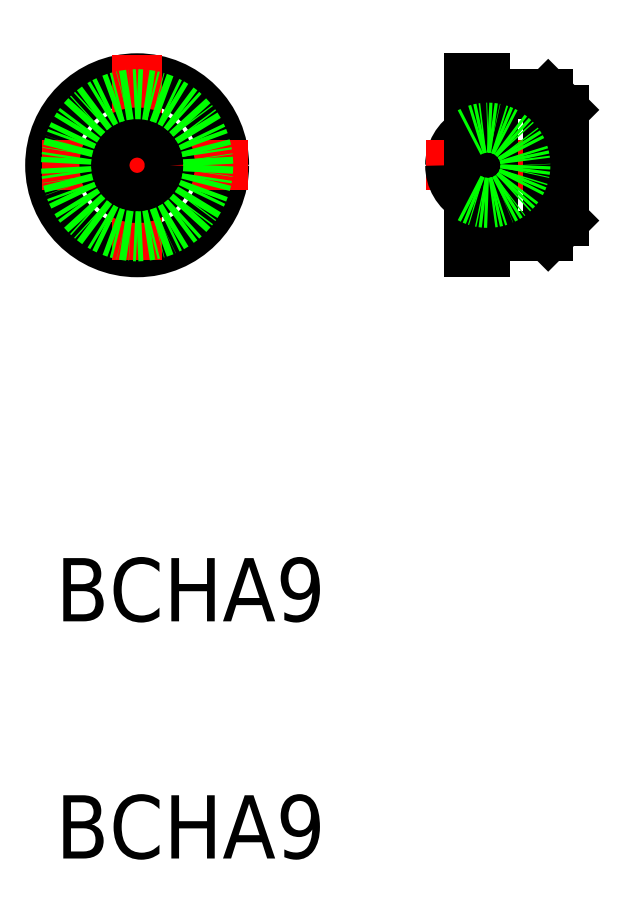
<metadata>
{"format":"dxf","ext":"dxf","renderer":"ezdxf+matplotlib","layout":"modelspace","background":"white","min_lineweight":24,"dpi":150}
</metadata>
<code>
0
SECTION
2
ENTITIES
0
CIRCLE
8
0
10
108.2
20
66.61
30
0
40
5.5
0
LINE
8
0
10
130.7
20
70.86
30
0
11
130.2
21
70.86
31
0
0
LINE
8
0
10
134.2
20
71.11
30
0
11
134.2
21
66.61
31
0
0
LINE
8
0
10
130.2
20
66.61
30
0
11
130.2
21
72.11
31
0
0
LINE
8
0
10
129.2
20
66.61
30
0
11
129.2
21
72.11
31
0
0
ARC
8
0
10
130.4
20
66.61
30
0
40
2.38
50
119.7
51
180
0
LINE
8
0
10
130.7
20
71.11
30
0
11
130.7
21
66.61
31
0
0
LINE
8
0
10
135.2
20
70.11
30
0
11
134.2
21
71.11
31
0
0
LINE
8
0
10
135.2
20
70.11
30
0
11
135.2
21
66.61
31
0
0
LINE
8
0
10
130.7
20
71.11
30
0
11
134.2
21
71.11
31
0
0
LINE
8
CENTER
10
108.2
20
73.61
30
0
11
108.2
21
59.61
31
0
0
LINE
8
CENTER
10
115.2
20
66.61
30
0
11
101.2
21
66.61
31
0
0
LINE
8
0
10
129.2
20
72.11
30
0
11
130.2
21
72.11
31
0
0
LINE
8
CENTER
10
126.5
20
66.61
30
0
11
136.7
21
66.61
31
0
0
TEXT
8
0
10
103.1
20
22.76
30
0
40
4
1
BCHA9
0
TEXT
8
0
10
103.1
20
37.76
30
0
40
4
1
BCHA9
0
LINE
8
0
10
129.2
20
61.11
30
0
11
130.2
21
61.11
31
0
0
LINE
8
0
10
130.7
20
62.11
30
0
11
134.2
21
62.11
31
0
0
LINE
8
0
10
135.2
20
63.11
30
0
11
135.2
21
66.61
31
0
0
LINE
8
0
10
135.2
20
63.11
30
0
11
134.2
21
62.11
31
0
0
LINE
8
0
10
130.7
20
62.11
30
0
11
130.7
21
66.61
31
0
0
ARC
8
0
10
130.4
20
66.61
30
0
40
2.38
50
180
51
240.3
0
LINE
8
0
10
129.2
20
66.61
30
0
11
129.2
21
61.11
31
0
0
LINE
8
0
10
130.2
20
66.61
30
0
11
130.2
21
61.11
31
0
0
LINE
8
0
10
134.2
20
62.11
30
0
11
134.2
21
66.61
31
0
0
LINE
8
0
10
130.7
20
62.36
30
0
11
130.2
21
62.36
31
0
0
ARC
8
0
10
130.4
20
66.61
30
0
40
2.38
50
240.3
51
119.7
0
CIRCLE
8
0
10
108.2
20
66.61
30
0
40
2.067
0
CIRCLE
8
0
10
108.2
20
66.61
30
0
40
4.5
0
ENDSEC
0
EOF

</code>
